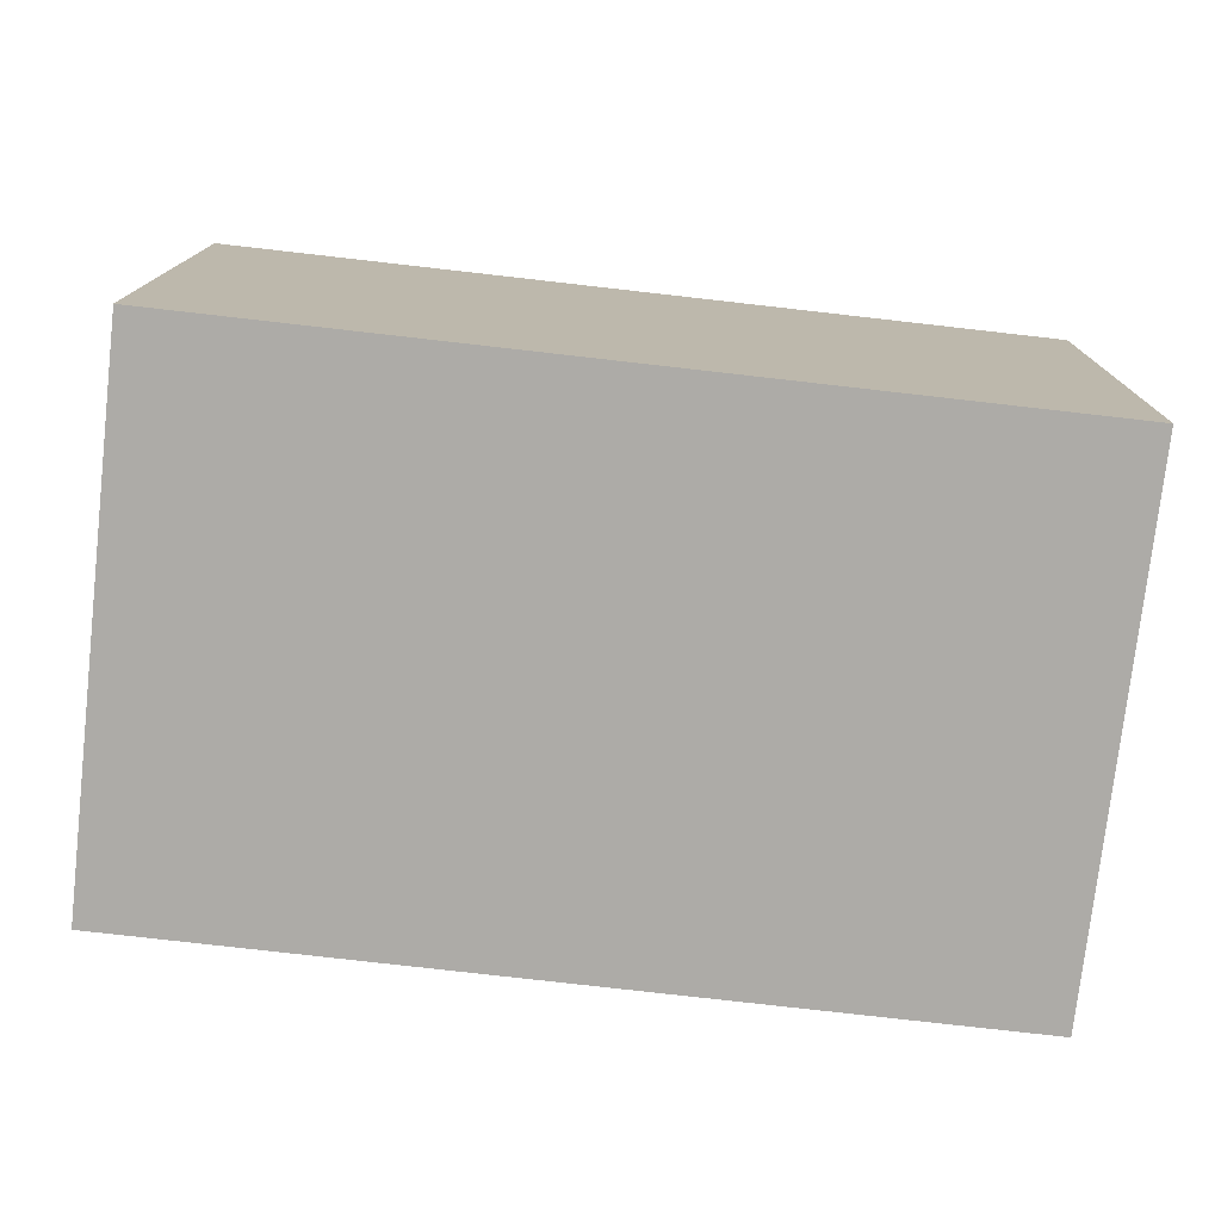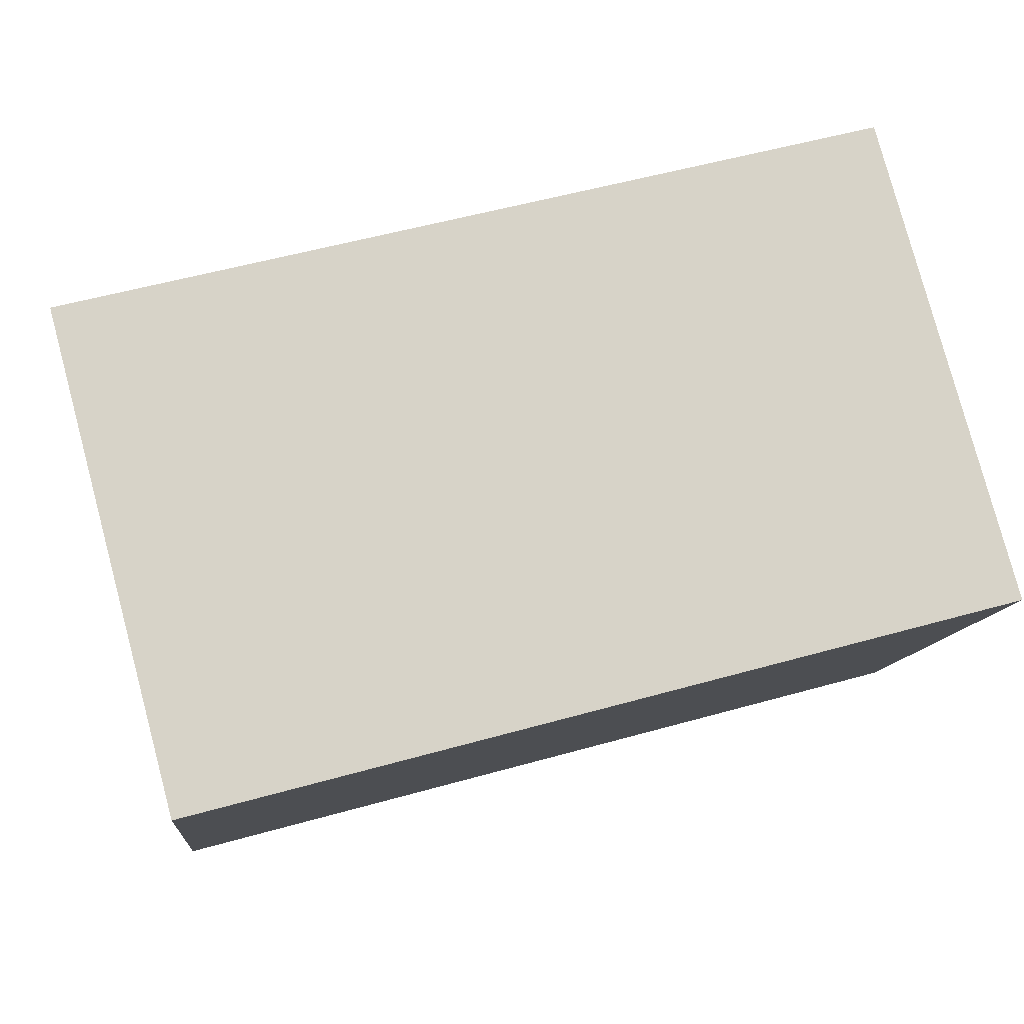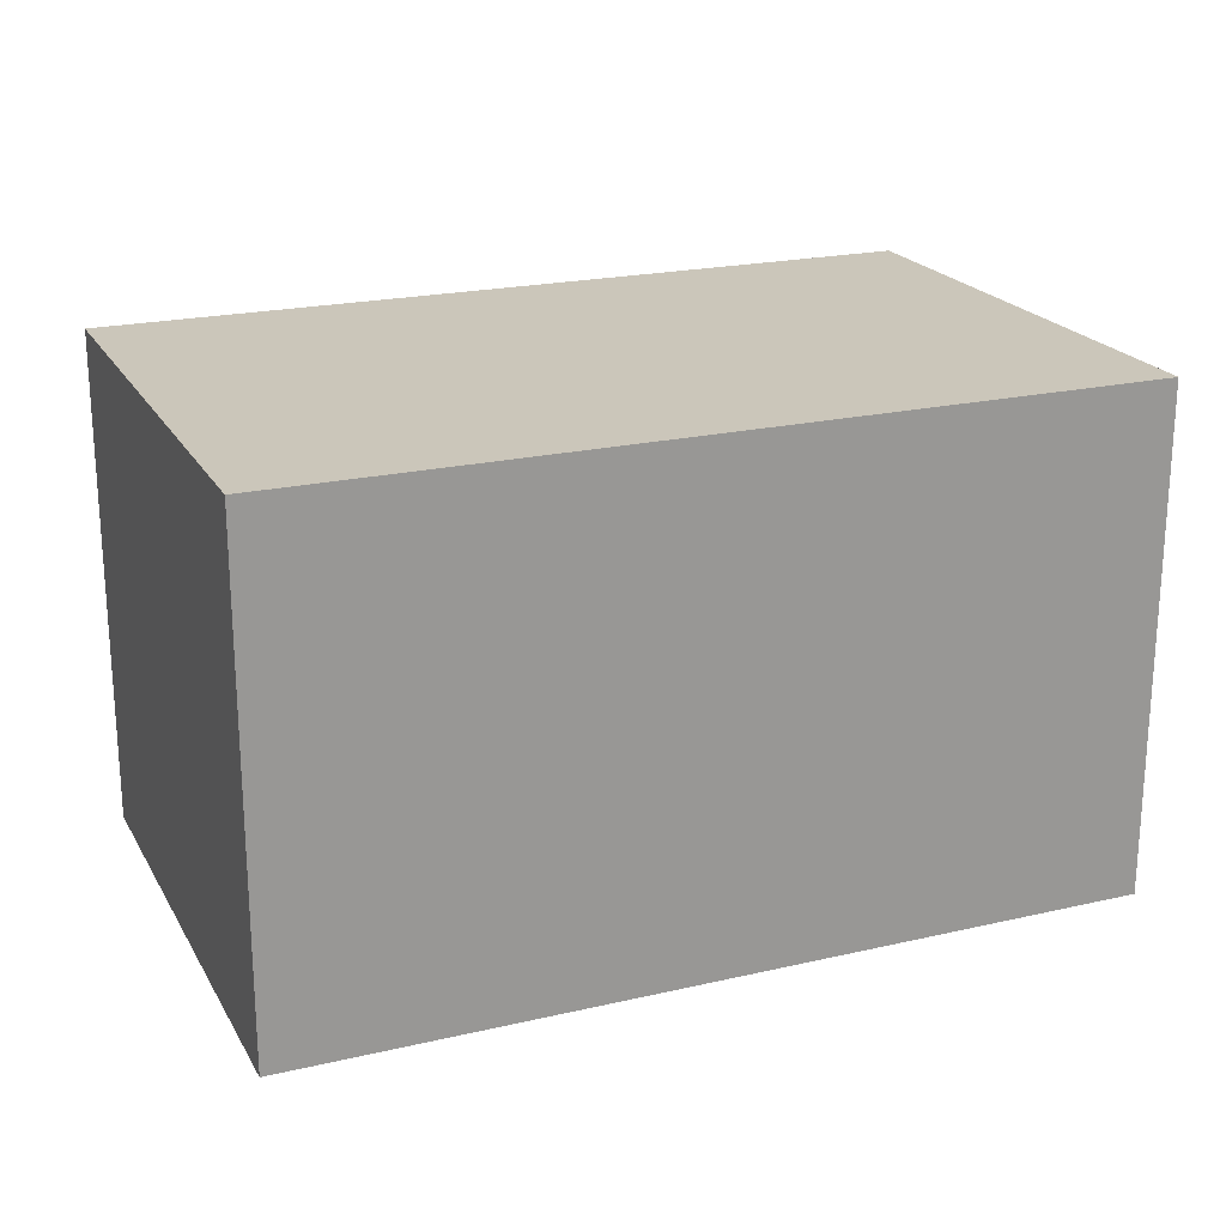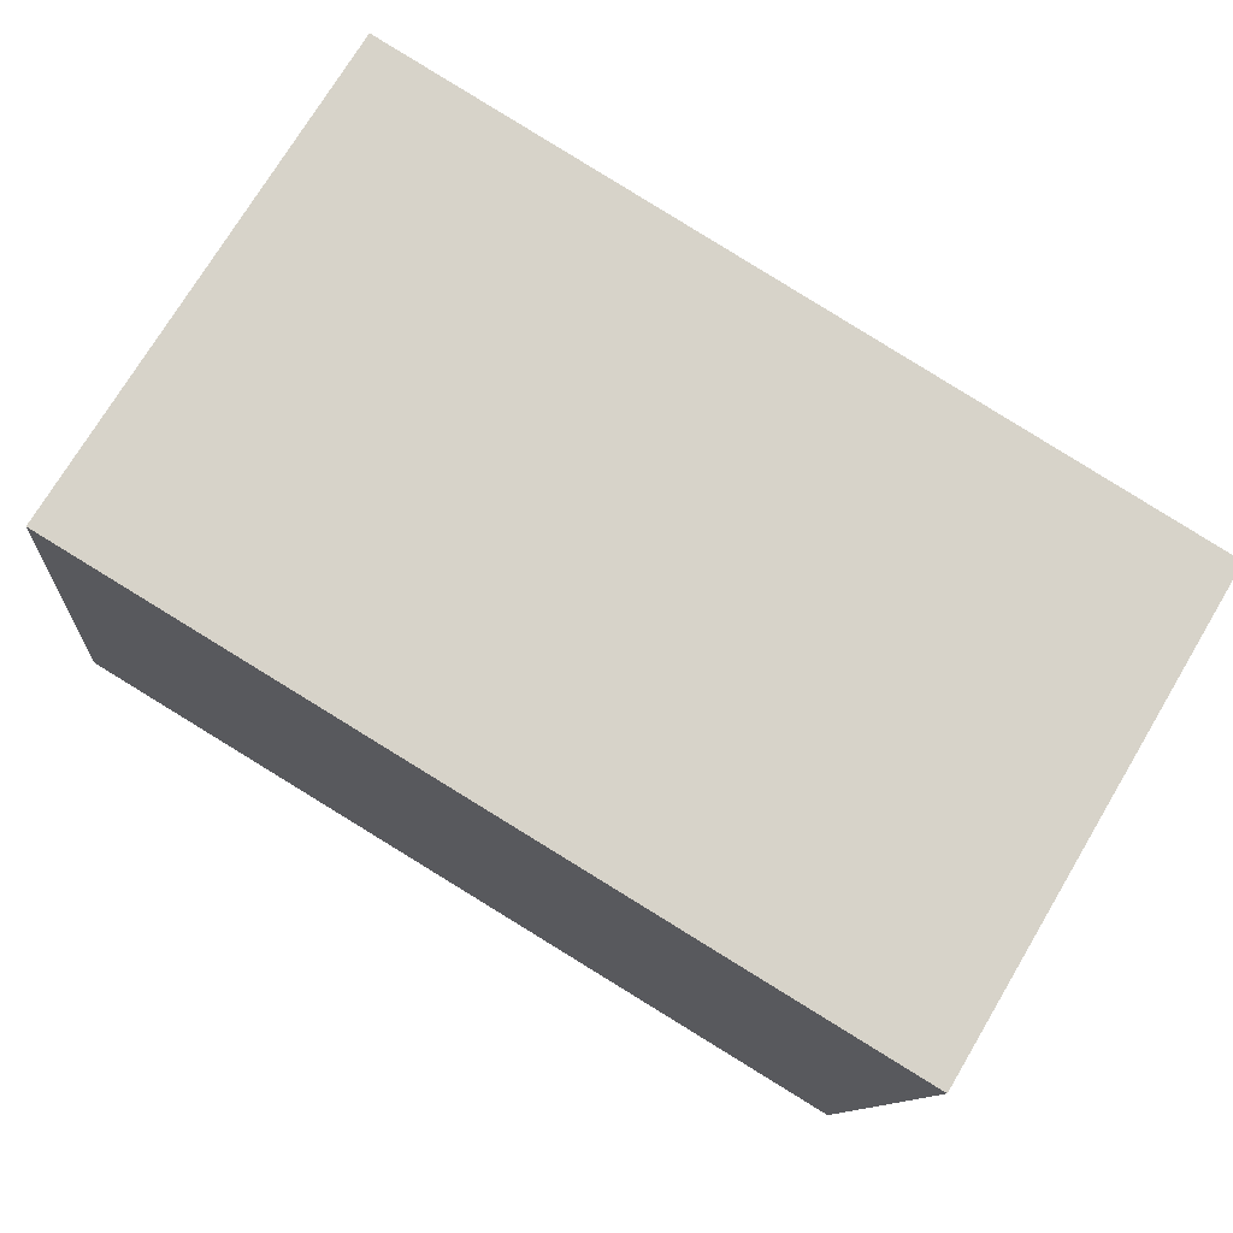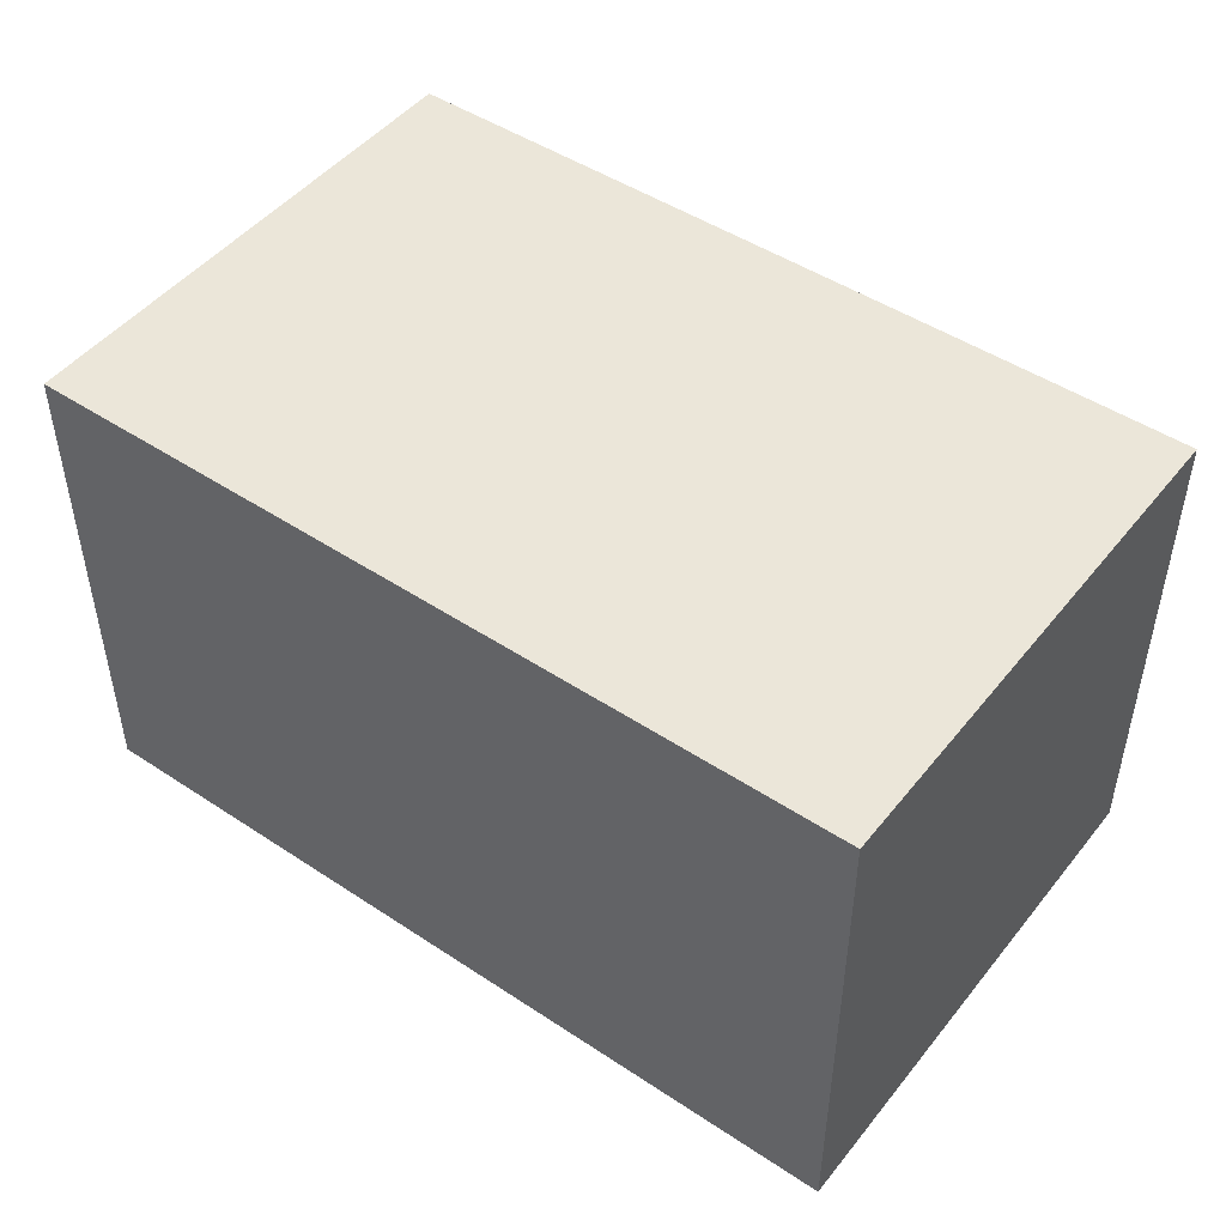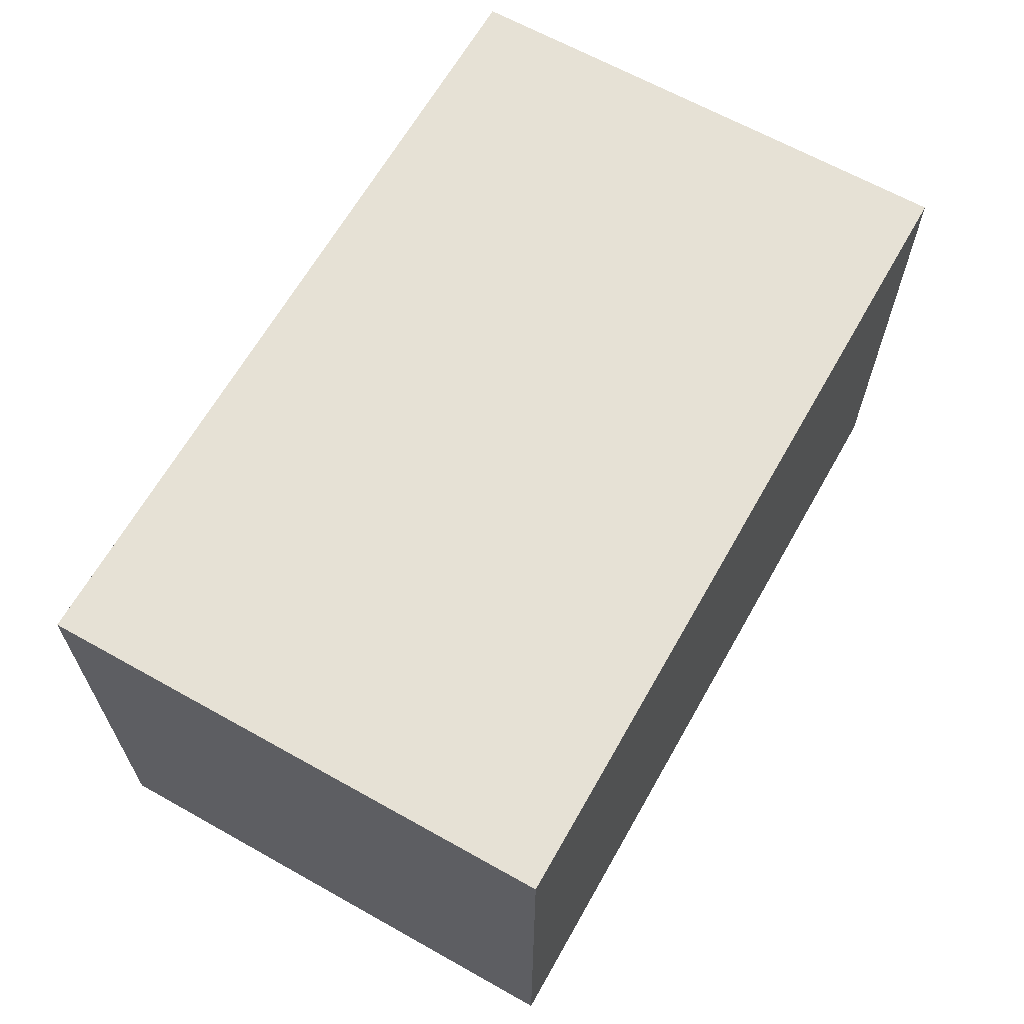
<metadata>
{"format":"obj","ext":"obj","renderer":"f3d","projection":"perspective","resolution":1024,"background":"white","views":[{"elev":13.6,"azim":0.4,"up":"+Z"},{"elev":79.6,"azim":-15.0,"up":"+Z"},{"elev":21.2,"azim":-16.0,"up":"+Y"},{"elev":73.9,"azim":30.9,"up":"+Z"},{"elev":47.7,"azim":43.1,"up":"+Y"},{"elev":64.8,"azim":125.9,"up":"+Y"}]}
</metadata>
<code>
v  0.178 1.516 1.578
v  2.529 1.516 -0.284
v  0 1.516 9.283e-17
v  2.707 1.516 1.293
v  0 0 0
v  0.178 -9.662e-17 1.578
v  2.707 -7.917e-17 1.293
v  2.529 1.739e-17 -0.284
g defaultobject
f 1 2 3
f 2 1 4
f 5 1 3
f 1 5 6
f 6 4 1
f 4 6 7
f 7 2 4
f 2 7 8
f 8 3 2
f 3 8 5
f 8 6 5
f 6 8 7

</code>
